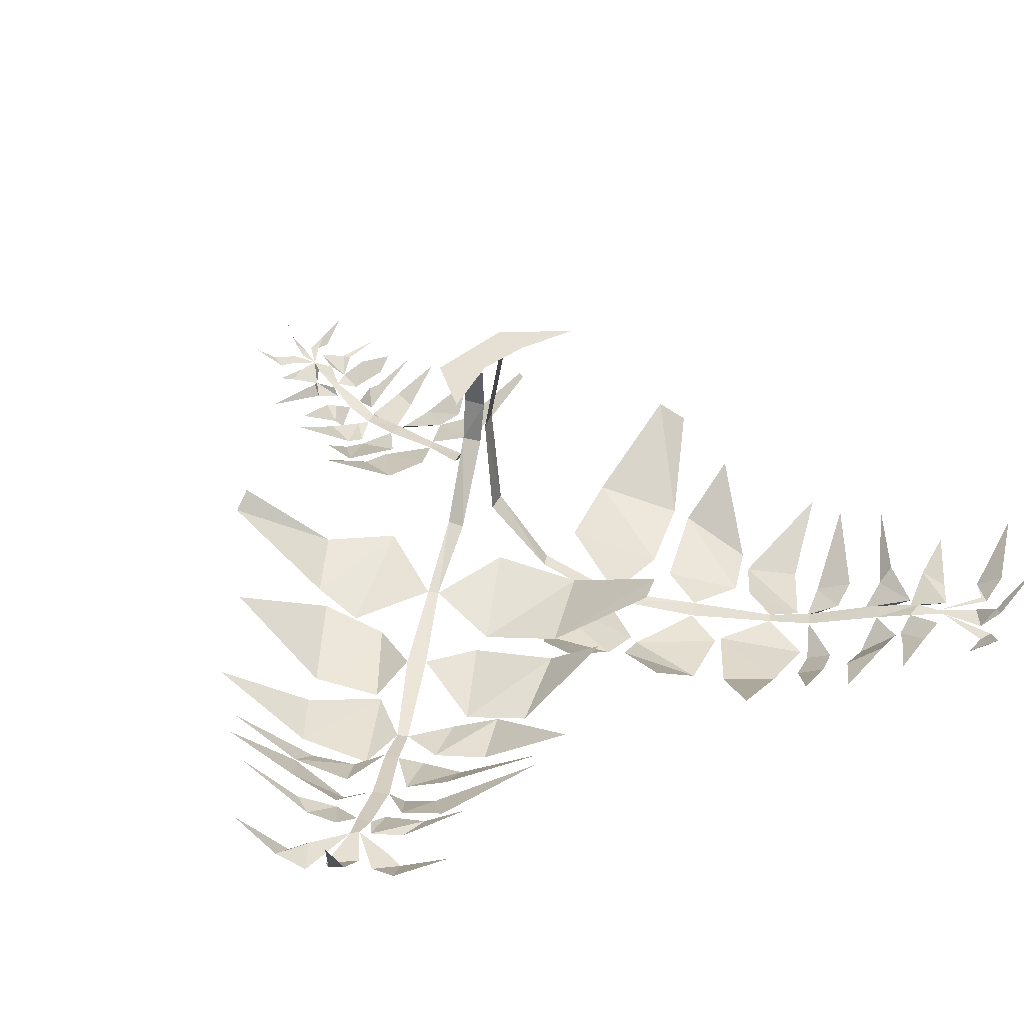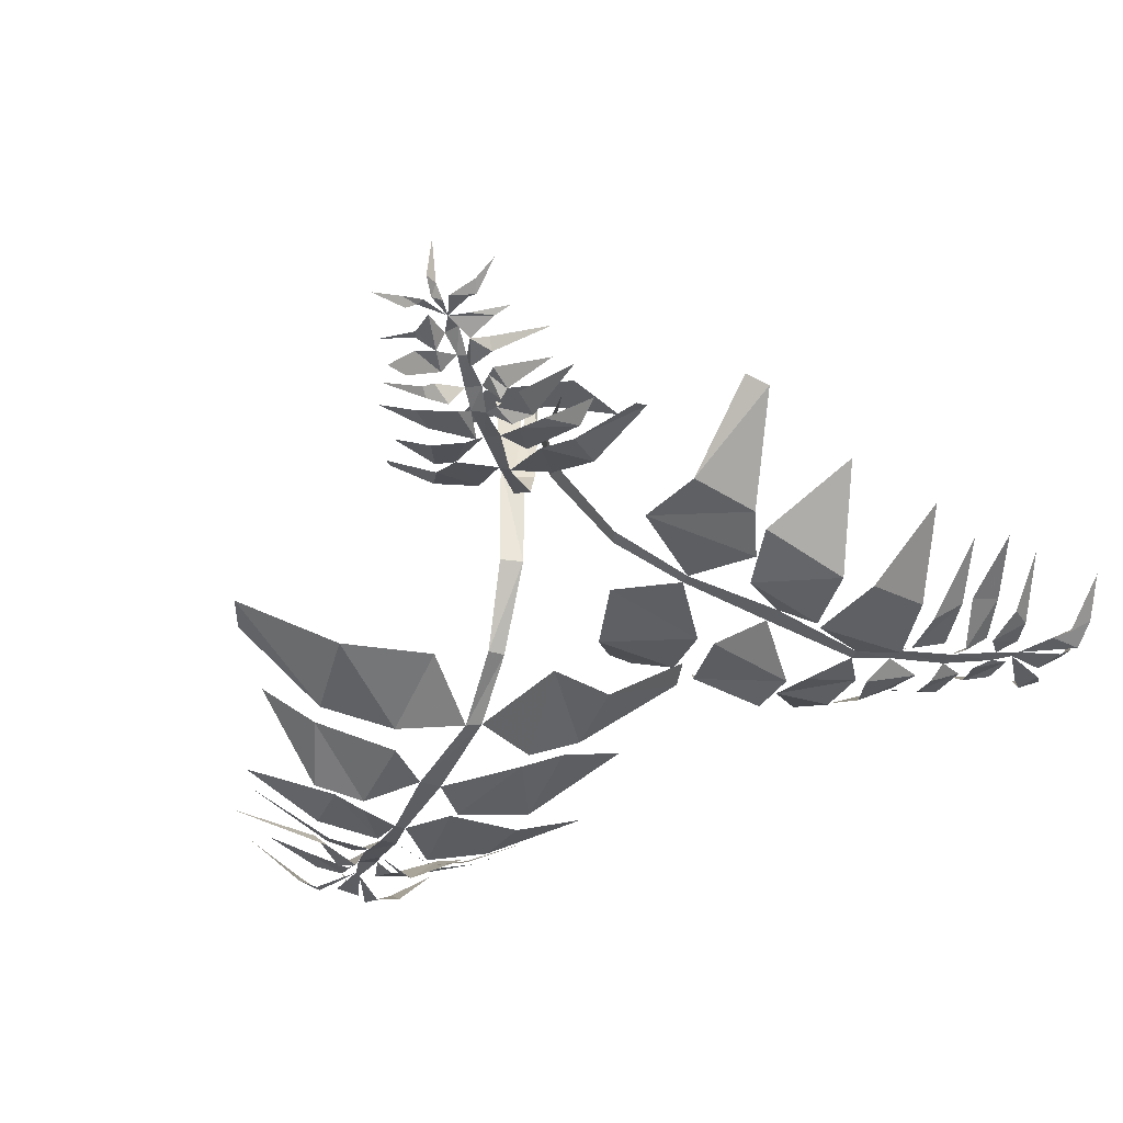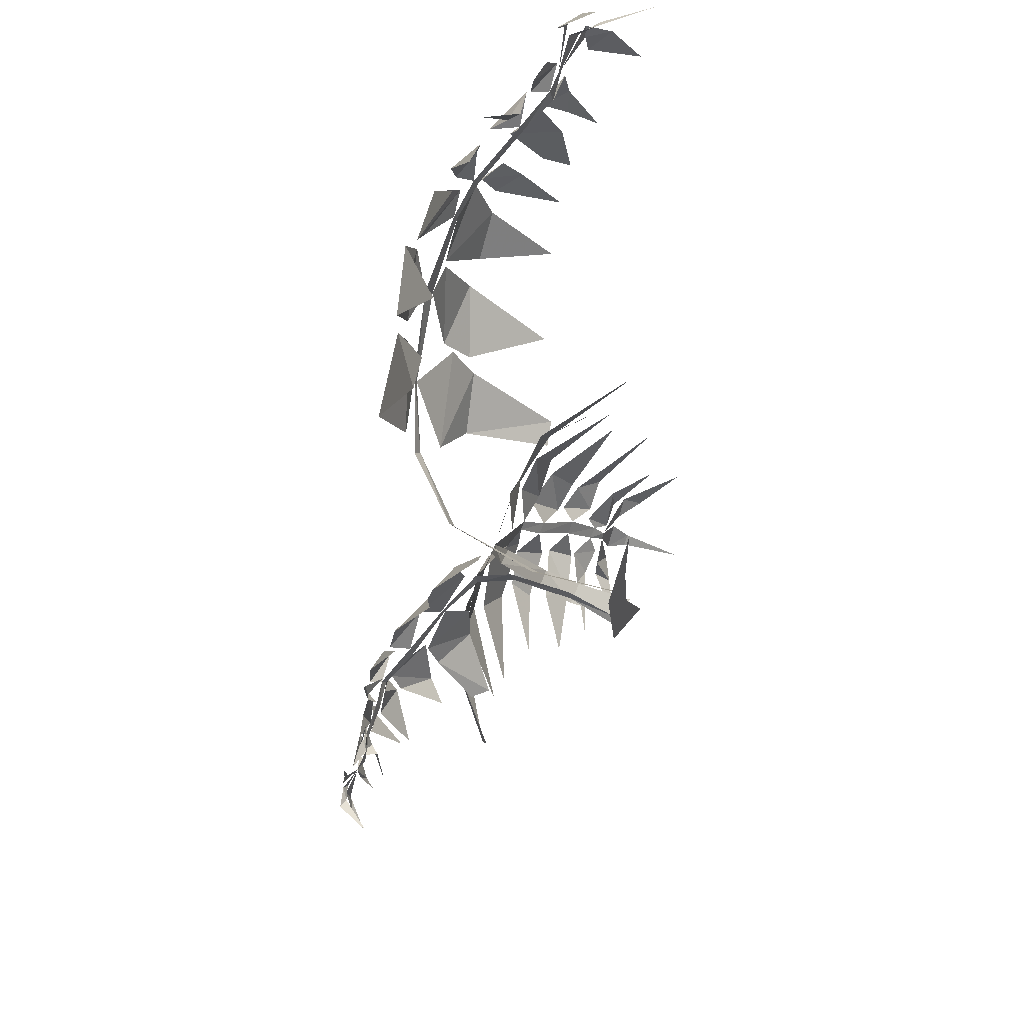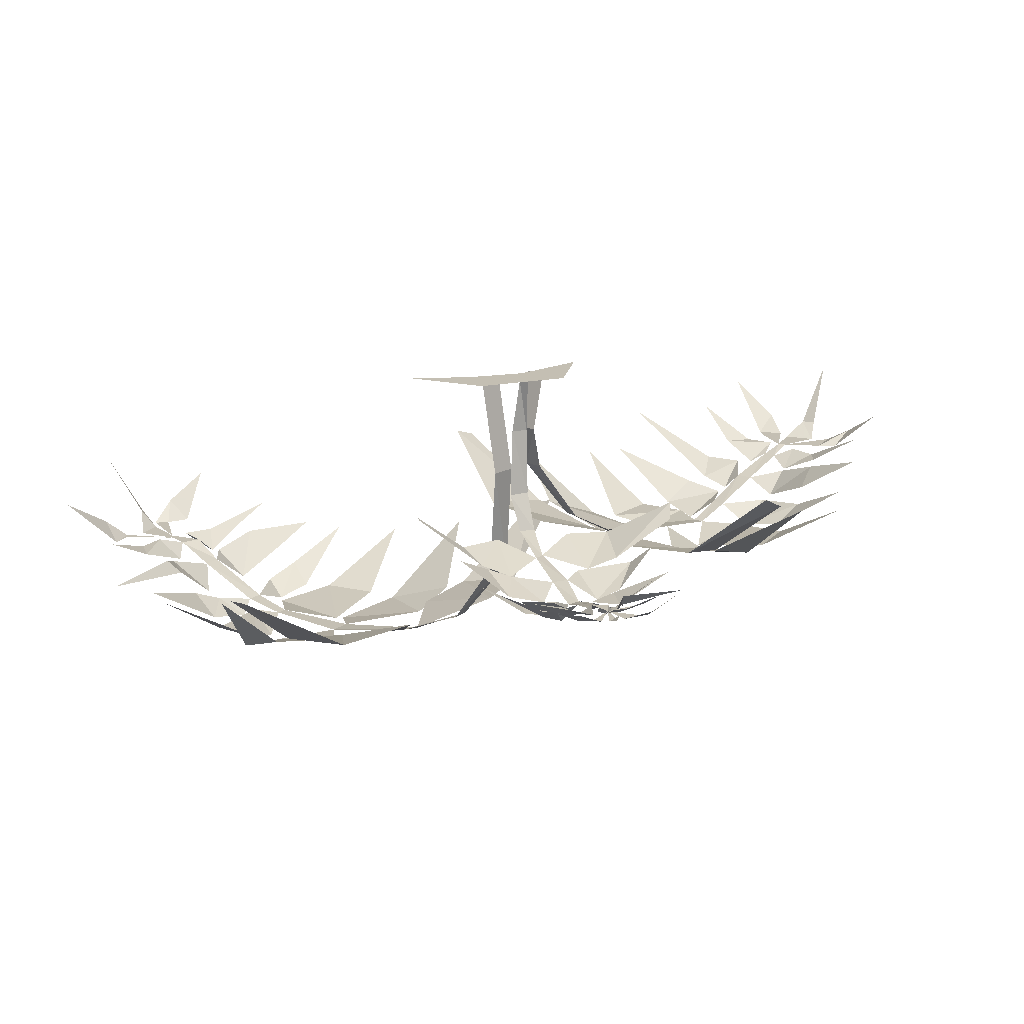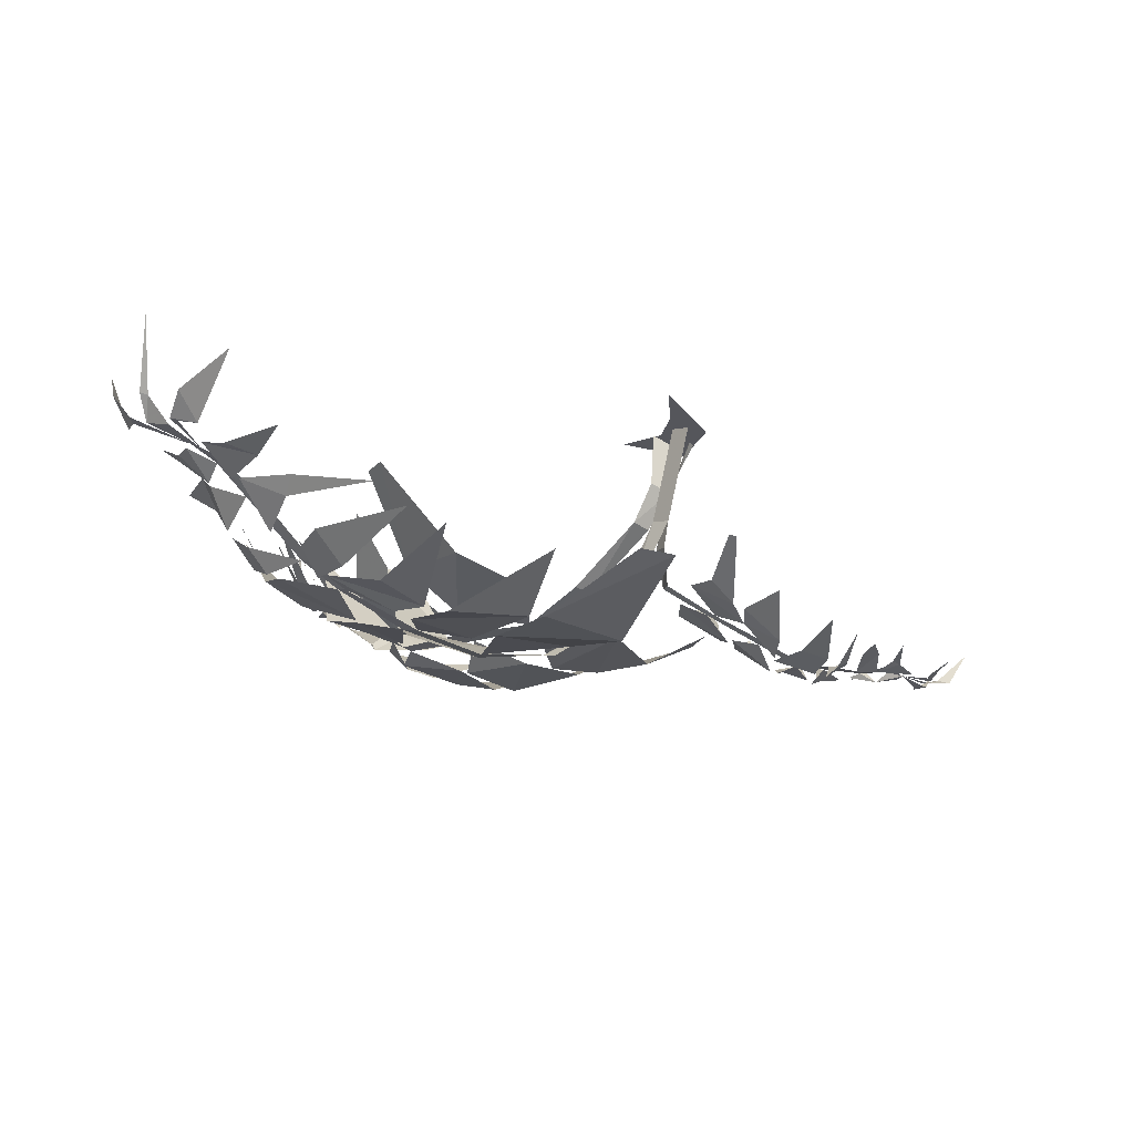
<metadata>
{"format":"obj","ext":"obj","renderer":"f3d","projection":"perspective","resolution":1024,"background":"white","views":[{"elev":38.1,"azim":-125.0,"up":"+Y"},{"elev":-37.8,"azim":112.1,"up":"+Y"},{"elev":51.4,"azim":118.9,"up":"+Z"},{"elev":17.7,"azim":80.9,"up":"+Y"},{"elev":72.6,"azim":19.0,"up":"+Z"}]}
</metadata>
<code>
v 0.2109 0 0.08594
v 0.1328 0 0.09375
v 0.1172 0 -0.01562
v 0.1719 0 -0.09375
v 0.03906 0 -0.1406
v 0.125 0 0.2188
v 0.3438 -0.3359 -0.007812
v 0.4062 -0.3516 0.05469
v 0.2812 -0.3125 0.0625
v 0.375 -0.3359 0.1094
v 0.3203 -0.3125 0.1406
v 0.3438 -0.2422 0.2344
v 0.3281 -0.2422 0.2344
v 0.3828 -0.3516 -0.1094
v 0.3281 -0.3359 -0.02344
v 0.2656 -0.3125 -0.08594
v 0.2656 -0.3125 -0.1719
v 0.3672 -0.3359 -0.1719
v 0.3047 -0.2422 -0.2969
v 0.3438 -0.2656 -0.2891
v 0.4531 -0.3516 -0.02344
v 0.4844 -0.3828 0
v 0.4844 -0.3672 0.07031
v 0.3984 -0.3359 0.1016
v 0.4531 -0.2969 0.1641
v 0.5469 -0.3672 -0.03906
v 0.5703 -0.3828 -0.02344
v 0.4844 -0.3828 -0.02344
v 0.5859 -0.3672 0.05469
v 0.5312 -0.3672 0.05469
v 0.5703 -0.3125 0.1406
v 0.5938 -0.3516 -0.04688
v 0.625 -0.3516 0
v 0.5938 -0.3828 -0.01562
v 0.625 -0.3516 0.02344
v 0.6094 -0.3672 0.02344
v 0.625 -0.3125 0.1094
v 0.6641 -0.3359 -0.0625
v 0.6875 -0.3359 -0.03125
v 0.6484 -0.3516 -0.02344
v 0.6797 -0.3125 0.01562
v 0.6484 -0.3359 0.04688
v 0.6641 -0.3125 0.07812
v 0.7031 -0.3125 -0.05469
v 0.7578 -0.3125 -0.04688
v 0.7266 -0.3125 -0.007812
v 0.7109 -0.3125 0
v 0.7188 -0.2969 0.07031
v 0.7422 -0.3125 -0.07812
v 0.7109 -0.3125 -0.08594
v 0.6953 -0.3359 -0.1016
v 0.7109 -0.3125 -0.1562
v 0.7344 -0.3125 -0.1172
v 0.7109 -0.2969 -0.1875
v 0.7969 -0.3125 -0.05469
v 0.7891 -0.3125 -0.03906
v 0.8047 -0.2969 -0.01562
v 0.7891 -0.3125 -0.01562
v 0.8203 -0.2812 0.03906
v 0.7969 -0.3125 -0.07031
v 0.7812 -0.3125 -0.08594
v 0.8125 -0.2969 -0.08594
v 0.8359 -0.2969 -0.07812
v 0.8516 -0.2266 -0.09375
v 0.7891 -0.3125 -0.1016
v 0.7734 -0.3125 -0.1328
v 0.7734 -0.3125 -0.1484
v 0.7969 -0.2969 -0.1562
v 0.8047 -0.2656 -0.1953
v 0.6562 -0.3359 -0.07812
v 0.6406 -0.3516 -0.07812
v 0.6484 -0.3359 -0.125
v 0.6641 -0.3125 -0.125
v 0.6484 -0.3125 -0.2422
v 0.6094 -0.3516 -0.1016
v 0.5859 -0.3516 -0.07812
v 0.5703 -0.3828 -0.1094
v 0.5781 -0.3672 -0.125
v 0.625 -0.3516 -0.1172
v 0.5703 -0.3125 -0.2109
v 0.5391 -0.3672 -0.08594
v 0.5312 -0.3672 -0.0625
v 0.5 -0.3828 -0.1016
v 0.4922 -0.3672 -0.1406
v 0.5625 -0.3672 -0.1406
v 0.5391 -0.3125 -0.2422
v 0.4844 -0.3828 -0.1094
v 0.4453 -0.3516 -0.05469
v 0.3906 -0.3516 -0.08594
v 0.3984 -0.3359 -0.1953
v 0.4766 -0.3672 -0.1562
v 0.4219 -0.2969 -0.2344
v 0.2344 -0.3125 0.007812
v 0.2266 -0.3125 -0.02344
v 0.2031 -0.2422 0.02344
v 0.1875 -0.2422 -0.01562
v 0.1797 -0.1094 0.01562
v 0.1719 -0.1094 -0.01562
v 0.1797 0 0
v 0.1875 0 -0.01562
v -0.05469 -0.625 0.1953
v -0.2031 -0.6172 0.1562
v -0.03125 -0.5547 0.03125
v -0.2422 -0.5859 0.0625
v -0.1484 -0.5547 -0.03906
v -0.3359 -0.4297 -0.1172
v -0.2891 -0.4141 -0.1484
v -0.01562 -0.6172 0.3672
v -0.04688 -0.625 0.2266
v 0.1094 -0.5547 0.2266
v 0.2109 -0.5547 0.3828
v 0.07031 -0.5859 0.4922
v 0.2656 -0.4297 0.5938
v 0.2031 -0.4453 0.6172
v -0.1875 -0.6562 0.3438
v -0.2734 -0.6719 0.3438
v -0.2031 -0.6406 0.1719
v -0.3516 -0.6562 0.2188
v -0.25 -0.6016 0.1016
v -0.4297 -0.5 0.04688
v -0.3047 -0.6562 0.4766
v -0.4141 -0.6719 0.4766
v -0.2734 -0.6719 0.3594
v -0.4609 -0.6562 0.3594
v -0.3984 -0.6562 0.2656
v -0.5625 -0.5547 0.1875
v -0.375 -0.6406 0.5312
v -0.4844 -0.6406 0.5
v -0.4375 -0.6719 0.4766
v -0.5312 -0.6172 0.4375
v -0.4766 -0.6562 0.4141
v -0.6016 -0.5547 0.3203
v -0.4922 -0.5859 0.625
v -0.5625 -0.5859 0.6172
v -0.5156 -0.6406 0.5625
v -0.6016 -0.5547 0.5391
v -0.5703 -0.5859 0.4688
v -0.6484 -0.5547 0.3984
v -0.5547 -0.5547 0.6641
v -0.6094 -0.5547 0.6953
v -0.5625 -0.5859 0.6328
v -0.6328 -0.5547 0.6328
v -0.625 -0.5547 0.5781
v -0.7031 -0.5156 0.5
v -0.5703 -0.5547 0.7578
v -0.5391 -0.5547 0.7031
v -0.5078 -0.5859 0.7109
v -0.4609 -0.5547 0.7891
v -0.5234 -0.5547 0.7969
v -0.4297 -0.5156 0.8672
v -0.5938 -0.5547 0.7266
v -0.7031 -0.5547 0.7656
v -0.7031 -0.5547 0.7344
v -0.7578 -0.5156 0.7266
v -0.7188 -0.5547 0.6875
v -0.7969 -0.4609 0.6484
v -0.6719 -0.5547 0.7656
v -0.625 -0.5547 0.7969
v -0.6797 -0.5156 0.7969
v -0.6953 -0.5156 0.7969
v -0.7188 -0.3984 0.8672
v -0.6172 -0.5547 0.8359
v -0.5781 -0.5547 0.7266
v -0.6016 -0.5547 0.8359
v -0.5625 -0.5547 0.8594
v -0.6094 -0.5156 0.8828
v -0.5312 -0.4453 0.9688
v -0.4922 -0.5859 0.7266
v -0.4609 -0.5859 0.6484
v -0.4219 -0.6406 0.6484
v -0.4062 -0.5859 0.7109
v -0.4062 -0.5547 0.7422
v -0.2422 -0.5547 0.8594
v -0.3672 -0.6406 0.625
v -0.3516 -0.6406 0.5547
v -0.3281 -0.6719 0.5703
v -0.2812 -0.6562 0.6406
v -0.3438 -0.6172 0.6797
v -0.1875 -0.5547 0.7812
v -0.3203 -0.6562 0.5469
v -0.2891 -0.6562 0.4922
v -0.1875 -0.6719 0.5156
v -0.1328 -0.6562 0.5547
v -0.2109 -0.6562 0.6328
v -0.1172 -0.5547 0.7578
v -0.1562 -0.6719 0.5
v -0.1562 -0.6562 0.375
v -0.05469 -0.6406 0.3828
v 0.04688 -0.6016 0.5156
v -0.08594 -0.6562 0.5781
v 0.0625 -0.5 0.6328
v 0.05469 -0.5547 0.1016
v 0.07812 -0.5547 0.125
v 0.1484 -0.4141 0.02344
v 0.1719 -0.4141 0.0625
v 0.1953 -0.1953 0.05469
v 0.1641 -0.1953 0.01562
v 0.1406 0 0.03906
v 0.1719 0 0.07812
v -0.01562 -0.4141 -0.2578
v 0.03125 -0.4453 -0.4141
v 0.1562 -0.3828 -0.2344
v 0.125 -0.4141 -0.4453
v 0.2266 -0.3828 -0.3594
v 0.2969 -0.2656 -0.5391
v 0.3203 -0.2422 -0.5
v -0.1797 -0.4453 -0.2188
v -0.03125 -0.4141 -0.2422
v -0.03906 -0.3828 -0.08594
v -0.1953 -0.3828 0
v -0.2969 -0.4141 -0.125
v -0.3984 -0.2656 0.05469
v -0.4219 -0.2812 0.01562
v -0.1484 -0.4453 -0.3984
v -0.1484 -0.5 -0.4766
v -0.02344 -0.4609 -0.3828
v -0.04688 -0.4844 -0.5625
v 0.08594 -0.4297 -0.4531
v 0.1172 -0.3359 -0.6406
v -0.2891 -0.4844 -0.5156
v -0.3047 -0.5 -0.6016
v -0.1641 -0.5 -0.4766
v -0.1875 -0.4844 -0.6797
v -0.09375 -0.4844 -0.6094
v -0.01562 -0.3828 -0.7656
v -0.3438 -0.4609 -0.5781
v -0.3594 -0.4609 -0.6797
v -0.2969 -0.5 -0.625
v -0.2656 -0.4453 -0.7422
v -0.2422 -0.4844 -0.6875
v -0.1484 -0.3828 -0.8047
v -0.4453 -0.4297 -0.6719
v -0.4375 -0.4141 -0.75
v -0.3984 -0.4609 -0.7109
v -0.3594 -0.3828 -0.7969
v -0.2969 -0.4141 -0.7578
v -0.2266 -0.3359 -0.8594
v -0.5156 -0.3984 -0.75
v -0.5156 -0.3828 -0.7969
v -0.4531 -0.4141 -0.7578
v -0.4609 -0.3828 -0.8281
v -0.4141 -0.3828 -0.8203
v -0.3281 -0.3125 -0.8906
v -0.5781 -0.3828 -0.7578
v -0.5391 -0.3984 -0.7344
v -0.5312 -0.4141 -0.6953
v -0.6094 -0.3828 -0.6562
v -0.6172 -0.3828 -0.7109
v -0.6875 -0.3125 -0.6172
v -0.5547 -0.3828 -0.7891
v -0.5859 -0.3828 -0.9062
v -0.5312 -0.3828 -0.8672
v -0.5469 -0.3516 -0.9453
v -0.5234 -0.3828 -0.9062
v -0.4688 -0.2969 -0.9844
v -0.5938 -0.3828 -0.8672
v -0.625 -0.3828 -0.8125
v -0.6484 -0.3516 -0.8594
v -0.6328 -0.3516 -0.8828
v -0.6953 -0.2266 -0.9219
v -0.6562 -0.3828 -0.8047
v -0.5625 -0.3828 -0.7734
v -0.6484 -0.3828 -0.7578
v -0.6797 -0.3828 -0.7578
v -0.7188 -0.3516 -0.7969
v -0.7969 -0.2812 -0.7266
v -0.5391 -0.4141 -0.6641
v -0.4688 -0.4297 -0.6484
v -0.4766 -0.4609 -0.6172
v -0.5234 -0.4453 -0.5781
v -0.5859 -0.4141 -0.6016
v -0.6641 -0.3125 -0.4375
v -0.4453 -0.4609 -0.5938
v -0.3672 -0.4609 -0.5625
v -0.375 -0.5 -0.5078
v -0.4531 -0.4844 -0.4688
v -0.4922 -0.4453 -0.5312
v -0.5859 -0.3828 -0.375
v -0.3828 -0.4844 -0.4844
v -0.3047 -0.4844 -0.5
v -0.3203 -0.5 -0.3984
v -0.3672 -0.4844 -0.3203
v -0.4453 -0.4844 -0.4062
v -0.5703 -0.3828 -0.2969
v -0.3125 -0.5 -0.3594
v -0.1719 -0.4453 -0.3672
v -0.1875 -0.4609 -0.25
v -0.3281 -0.4297 -0.1562
v -0.3984 -0.4844 -0.2734
v -0.4375 -0.3359 -0.1172
v 0.07812 -0.3359 -0.1406
v 0.04688 -0.3359 -0.125
v 0.1562 -0.1953 -0.04688
v 0.125 -0.1953 -0.02344
v 0.1328 -0.1094 -0.007812
v 0.1719 -0.1094 -0.03125
v 0.1406 0 -0.05469
v 0.1016 0 -0.03125
f 1 2 3
f 1 3 4
f 4 3 5
f 2 1 6
f 7 8 9
f 14 15 16
f 21 22 8
f 26 27 28
f 32 33 34
f 38 39 40
f 44 45 39
f 49 50 51
f 51 70 71
f 75 76 77
f 81 82 83
f 87 88 89
f 101 102 103
f 108 109 110
f 115 116 117
f 121 122 123
f 127 128 129
f 133 134 135
f 139 140 141
f 145 146 147
f 168 169 170
f 174 175 176
f 180 181 182
f 186 187 188
f 200 201 202
f 207 208 209
f 214 215 216
f 220 221 222
f 226 227 228
f 232 233 234
f 238 239 240
f 244 245 246
f 267 268 269
f 273 274 275
f 279 280 281
f 285 286 287
f 9 8 10
f 9 10 11
f 14 16 17
f 14 17 18
f 8 22 23
f 8 23 24
f 28 27 29
f 28 29 30
f 34 33 35
f 34 35 36
f 40 39 41
f 40 41 42
f 39 45 46
f 39 46 47
f 49 51 52
f 49 52 53
f 49 55 56
f 65 49 66
f 75 77 78
f 75 78 79
f 81 83 84
f 81 84 85
f 87 89 90
f 87 90 91
f 103 102 104
f 103 104 105
f 108 110 111
f 108 111 112
f 117 116 118
f 117 118 119
f 123 122 124
f 123 124 125
f 129 128 130
f 129 130 131
f 135 134 136
f 135 136 137
f 141 140 142
f 141 142 143
f 145 147 148
f 145 148 149
f 151 152 153
f 162 163 164
f 174 176 177
f 174 177 178
f 180 182 183
f 180 183 184
f 186 188 189
f 186 189 190
f 202 201 203
f 202 203 204
f 207 209 210
f 207 210 211
f 216 215 217
f 216 217 218
f 222 221 223
f 222 223 224
f 228 227 229
f 228 229 230
f 234 233 235
f 234 235 236
f 240 239 241
f 240 241 242
f 244 246 247
f 244 247 248
f 250 251 252
f 261 262 263
f 273 275 276
f 273 276 277
f 279 281 282
f 279 282 283
f 285 287 288
f 285 288 289
f 11 10 12
f 11 12 13
f 18 17 19
f 18 19 20
f 24 23 25
f 30 29 31
f 36 35 37
f 42 41 43
f 47 46 48
f 53 52 54
f 56 55 57
f 56 57 58
f 58 57 59
f 60 61 62
f 60 62 63
f 63 62 64
f 65 66 67
f 65 67 68
f 68 67 69
f 51 71 72
f 51 72 73
f 73 72 74
f 79 78 80
f 85 84 86
f 91 90 92
f 15 7 93
f 15 93 94
f 94 93 95
f 94 95 96
f 96 95 97
f 96 97 98
f 98 97 99
f 98 99 100
f 7 15 88
f 7 88 21
f 21 88 82
f 21 82 26
f 26 82 76
f 26 76 32
f 32 76 70
f 32 70 38
f 38 70 50
f 38 50 44
f 44 50 49
f 49 61 60
f 105 104 106
f 105 106 107
f 112 111 113
f 112 113 114
f 119 118 120
f 125 124 126
f 131 130 132
f 137 136 138
f 143 142 144
f 149 148 150
f 153 152 154
f 153 154 155
f 155 154 156
f 157 158 159
f 157 159 160
f 160 159 161
f 162 164 165
f 162 165 166
f 166 165 167
f 168 170 171
f 168 171 172
f 172 171 173
f 178 177 179
f 184 183 185
f 190 189 191
f 109 101 192
f 109 192 193
f 193 192 194
f 193 194 195
f 193 195 192
f 192 195 194
f 194 195 196
f 194 196 197
f 194 197 195
f 195 197 196
f 196 197 198
f 196 198 199
f 196 199 197
f 197 199 198
f 101 109 187
f 101 187 115
f 115 187 181
f 115 181 121
f 121 181 175
f 121 175 127
f 127 175 169
f 127 169 133
f 133 169 146
f 133 146 139
f 139 146 163
f 139 163 151
f 151 163 157
f 157 163 158
f 204 203 205
f 204 205 206
f 211 210 212
f 211 212 213
f 218 217 219
f 224 223 225
f 230 229 231
f 236 235 237
f 242 241 243
f 248 247 249
f 252 251 253
f 252 253 254
f 254 253 255
f 256 257 258
f 256 258 259
f 259 258 260
f 261 263 264
f 261 264 265
f 265 264 266
f 267 269 270
f 267 270 271
f 271 270 272
f 277 276 278
f 283 282 284
f 289 288 290
f 208 200 291
f 208 291 292
f 292 291 293
f 292 293 294
f 292 294 291
f 291 294 293
f 293 294 295
f 293 295 296
f 293 296 294
f 294 296 295
f 295 296 297
f 295 297 298
f 295 298 296
f 296 298 297
f 200 208 286
f 200 286 214
f 214 286 280
f 214 280 220
f 220 280 274
f 220 274 226
f 226 274 268
f 226 268 232
f 232 268 245
f 232 245 238
f 238 245 262
f 238 262 250
f 250 262 256
f 256 262 257

</code>
